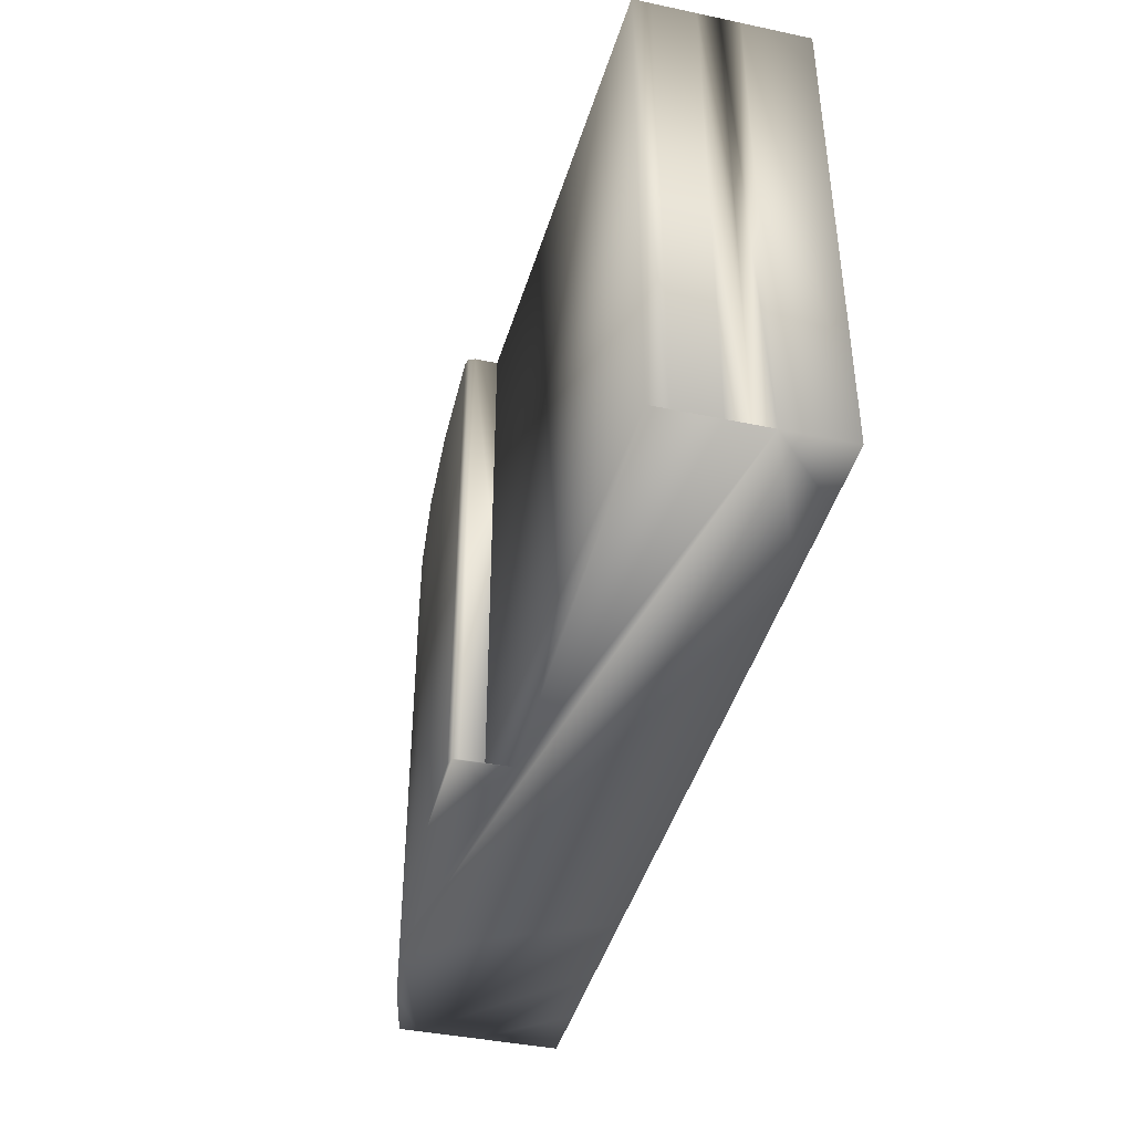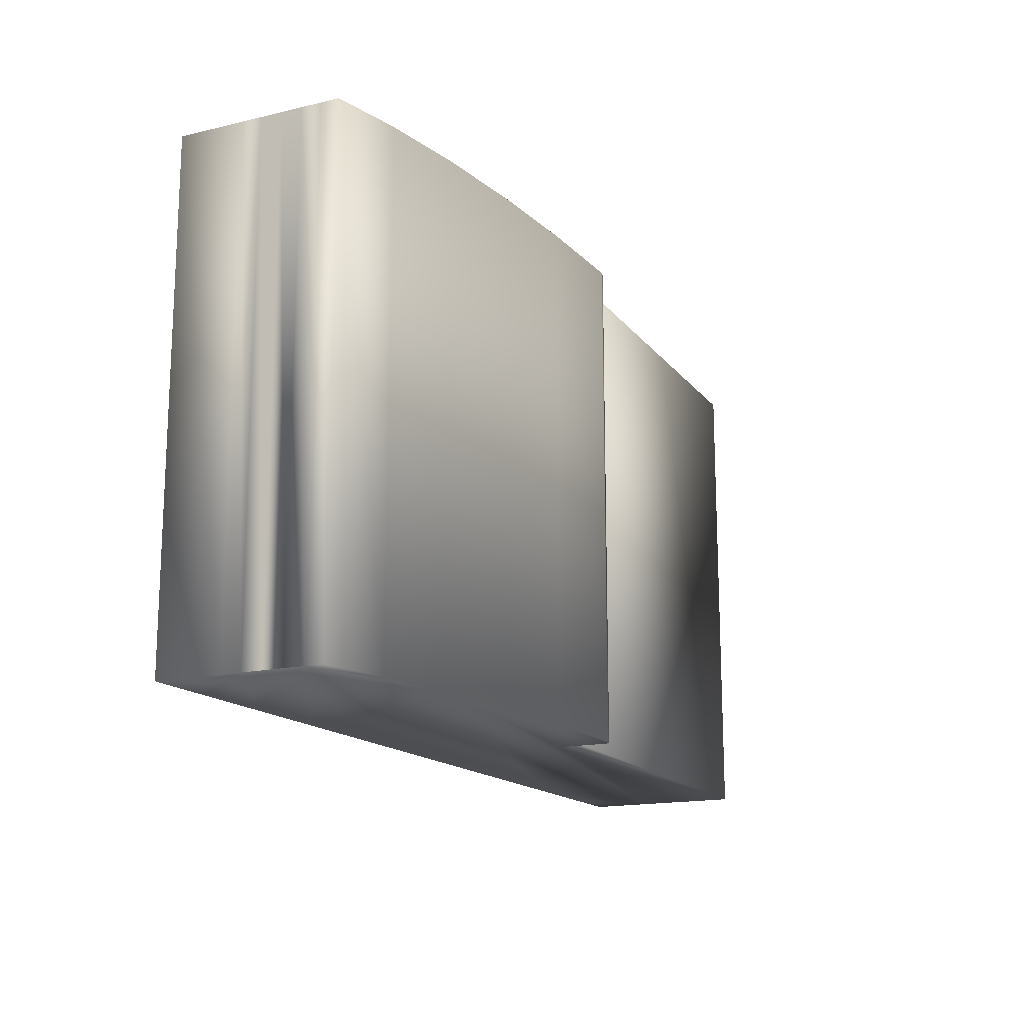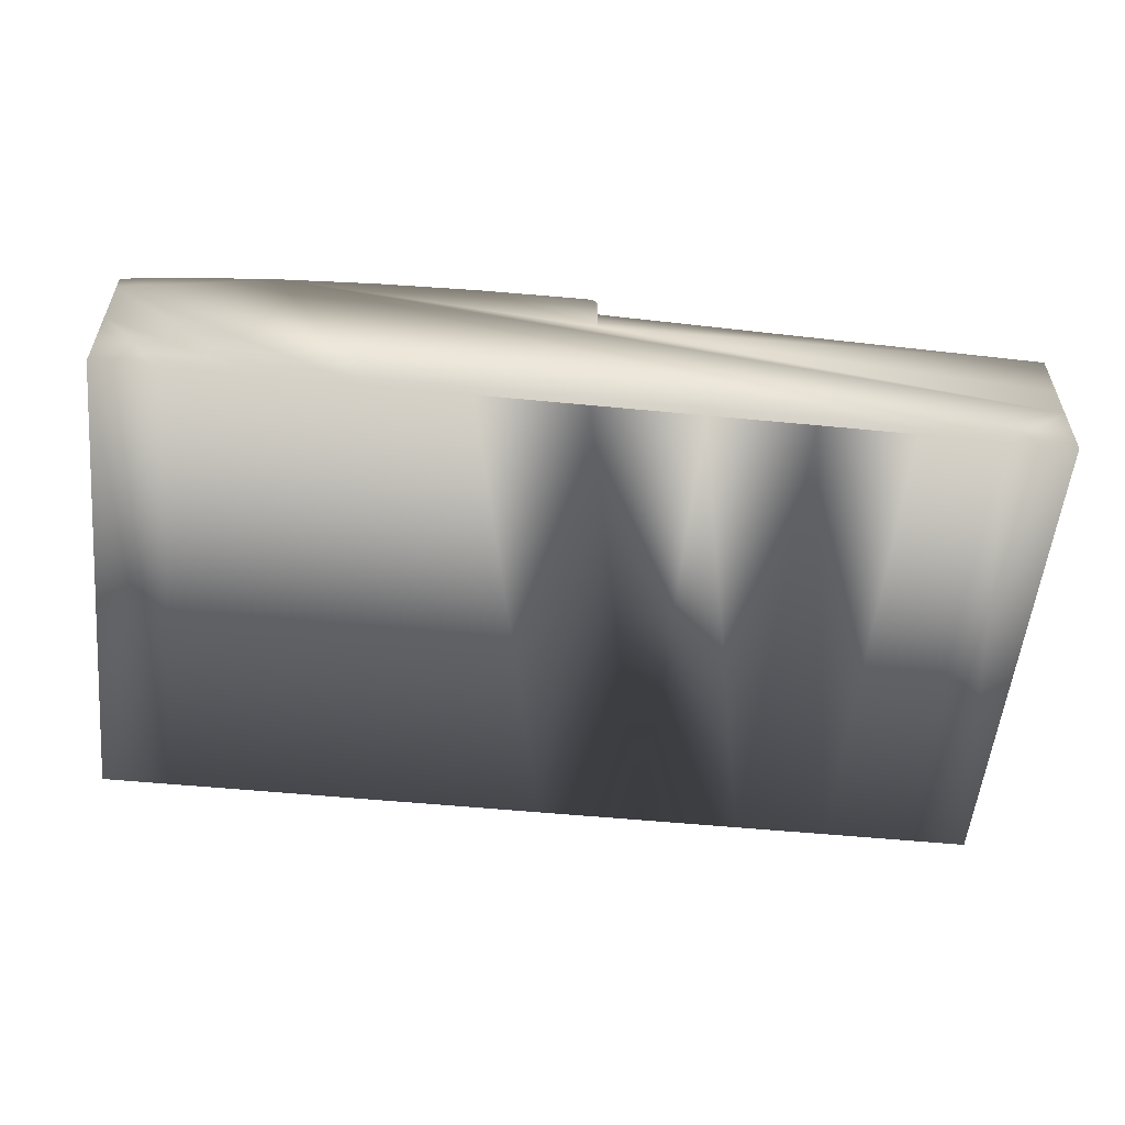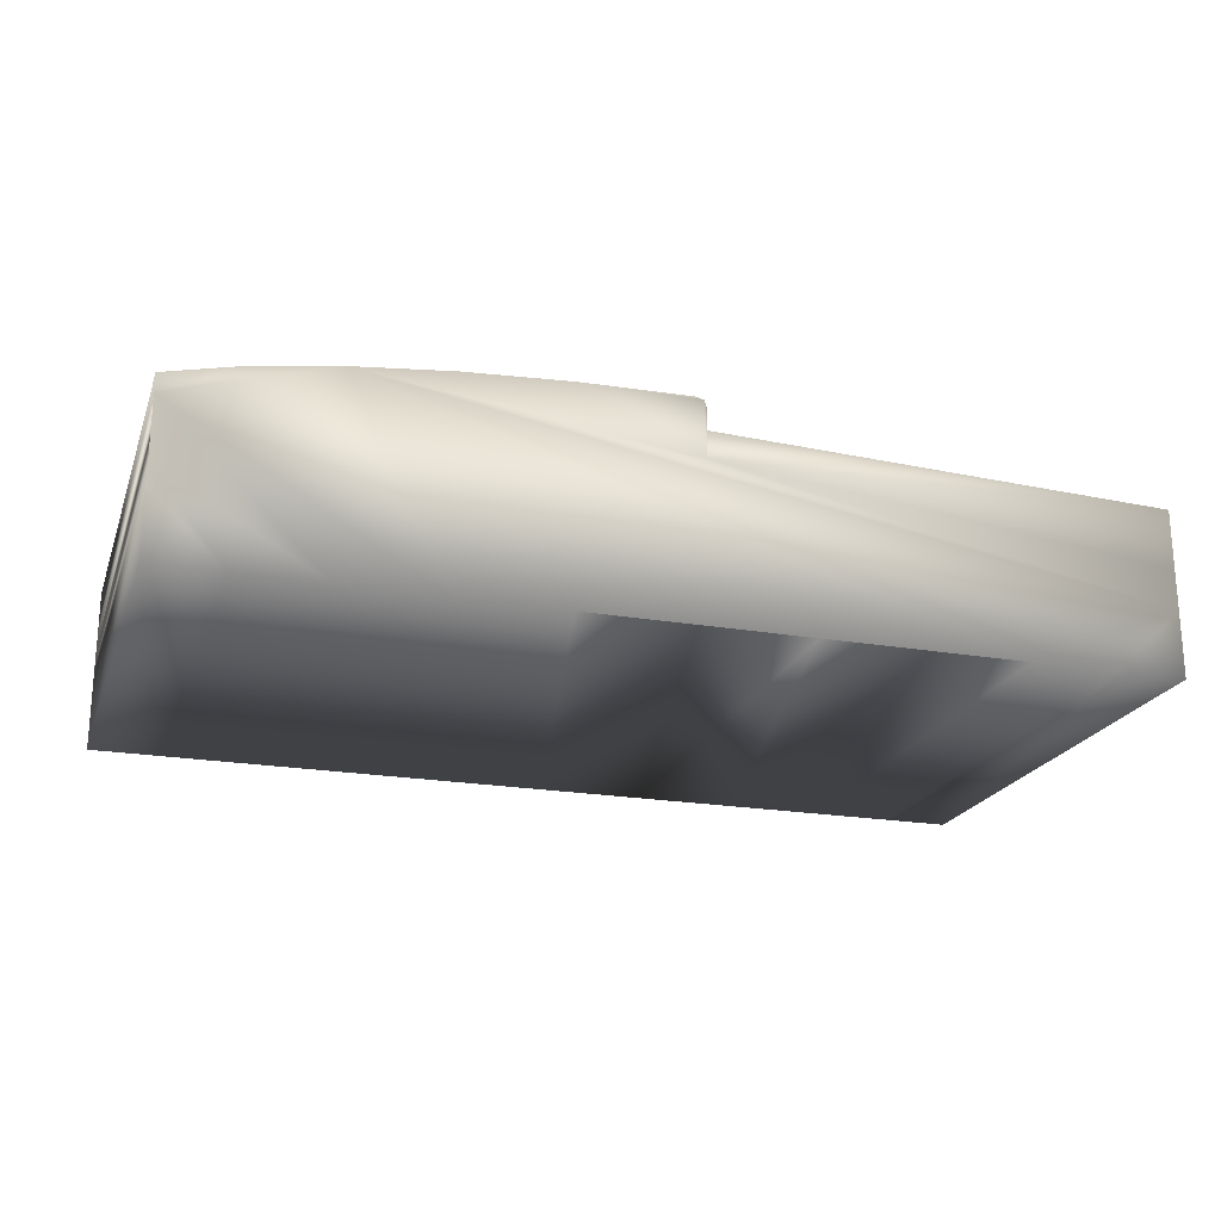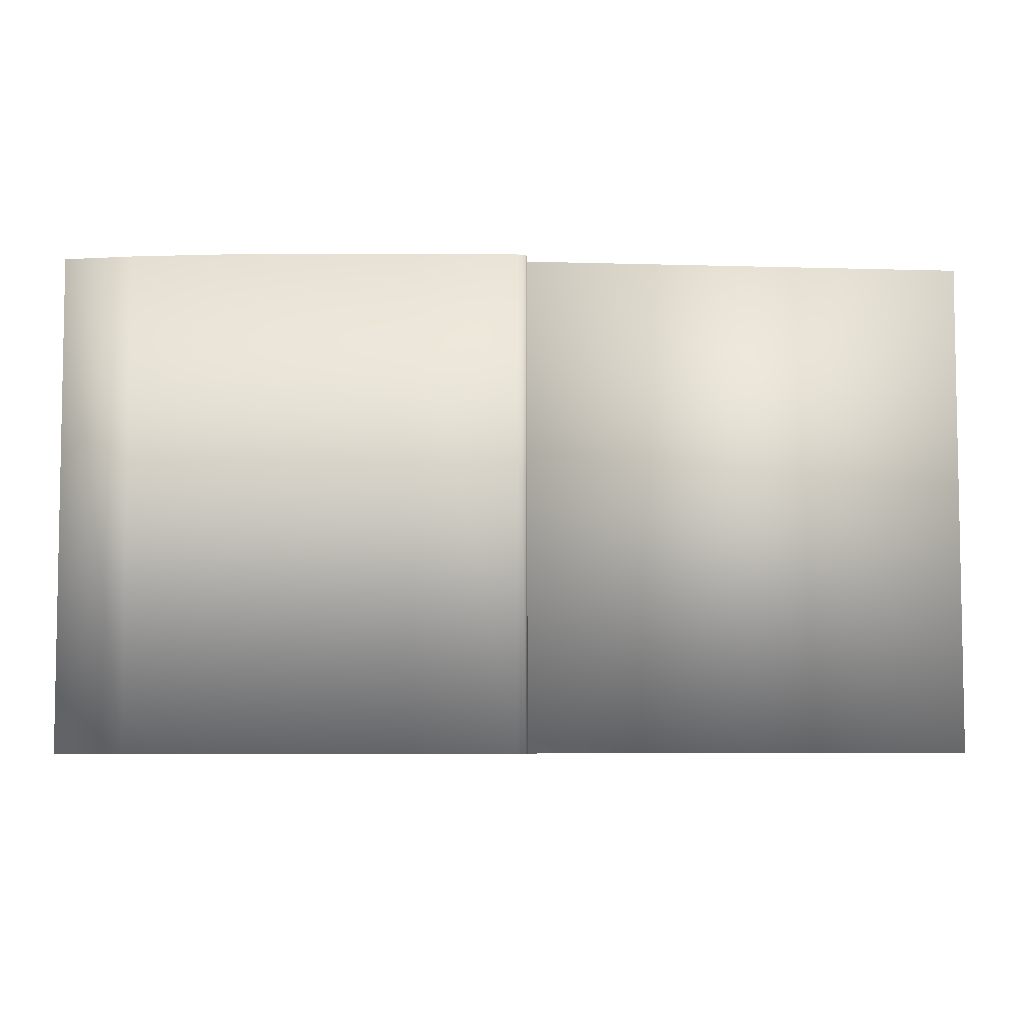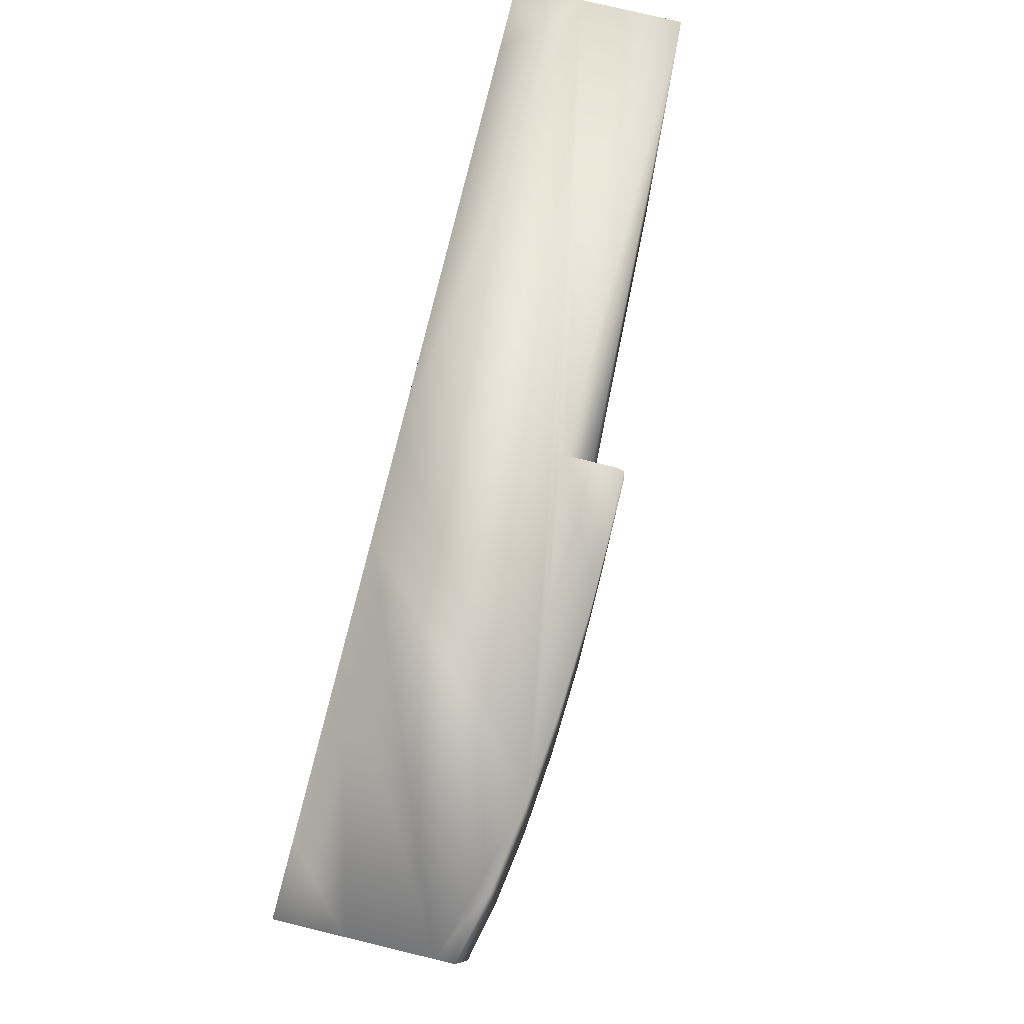
<metadata>
{"format":"obj","ext":"obj","renderer":"f3d","projection":"perspective","resolution":1024,"background":"white","views":[{"elev":-41.3,"azim":75.7,"up":"+Y"},{"elev":-15.8,"azim":-63.7,"up":"+Y"},{"elev":-55.4,"azim":-5.8,"up":"+Z"},{"elev":-21.3,"azim":-17.2,"up":"+Z"},{"elev":-5.9,"azim":-3.3,"up":"+Y"},{"elev":77.5,"azim":-76.5,"up":"+Y"}]}
</metadata>
<code>
v 23.1 -8.841 -2.874
v 23.1 -8.841 -0.7096
v 23.1 -8.841 1.974
v 23.1 -8.841 0.632
v 23.1 -8.841 1.316
v 23.1 -8.841 -0.05192
v 20.83 7.693 -2.874
v 23.09 7.693 2.58
v 8.264 -1.651 1.078
v 8.242 7.692 3.871
v 8.242 7.692 3.111
v 8.242 7.692 2.238
v 23.09 7.693 -0.05192
v 23.09 7.693 1.974
v 23.09 7.693 1.316
v 23.09 7.693 0.632
v 23.09 7.693 -2.874
v 23.09 7.693 -0.7096
v 8.234 -1.651 -2.802
v 8.183 -8.843 4.07
v -4.976 -8.847 3.111
v 14.9 7.691 -2.874
v 20.83 -8.841 -2.874
v -2.21 -8.846 -2.874
v 18.06 7.692 -2.874
v -4.984 7.687 3.111
v 8.229 7.668 2.228
v 8.229 7.668 -2.802
v 11.49 -8.843 -2.874
v -2.218 7.688 -2.874
v 4.36 7.689 -2.874
v 0.9367 7.688 -2.874
v 4.36 7.689 4.07
v 7.929 -8.844 4.138
v 18.07 -8.842 -2.874
v -7.254 7.687 1.974
v -7.254 7.687 -0.05192
v -7.254 7.687 1.316
v -7.254 7.687 -0.7096
v -7.254 7.687 -2.874
v -7.254 7.687 0.632
v -2.218 7.688 3.547
v 8.234 -1.651 2.228
v 0.9449 -8.845 -2.874
v 7.921 7.69 -2.874
v -4.984 7.687 -2.874
v 4.368 -8.845 4.07
v 8.175 7.691 4.07
v 8.25 -8.842 2.238
v 8.25 -8.842 3.111
v -7.245 -8.847 1.974
v -7.245 -8.847 -0.7096
v -7.245 -8.847 -2.874
v -7.245 -8.847 0.632
v -7.245 -8.847 -0.05192
v -7.245 -8.847 1.316
v -2.21 -8.846 3.547
v 7.929 -8.844 -2.874
v -4.976 -8.847 -2.874
v 8.264 -1.651 -2.802
v 14.91 -8.842 -2.874
v 11.48 7.691 -2.874
v 0.9367 7.688 3.871
v 8.258 7.668 1.078
v 8.258 7.668 -2.802
v -7.245 -8.847 2.58
v 4.368 -8.845 -2.874
v 7.921 7.69 4.138
v -7.254 7.687 2.58
v 0.9449 -8.845 3.871
v 23.1 -8.841 2.58
v 8.25 -8.842 3.871
f 64 27 43
f 64 43 9
f 9 43 19
f 9 19 60
f 60 19 28
f 60 28 65
f 65 28 27
f 65 27 64
f 9 60 65
f 9 65 64
f 19 43 27
f 19 27 28
f 54 41 37
f 54 37 55
f 55 37 39
f 55 39 52
f 52 39 40
f 52 40 53
f 53 40 46
f 53 46 59
f 59 46 30
f 59 30 24
f 24 30 32
f 24 32 44
f 44 32 31
f 44 31 67
f 67 31 45
f 67 45 58
f 58 45 62
f 58 62 29
f 29 62 22
f 29 22 61
f 61 22 25
f 61 25 35
f 35 25 7
f 35 7 23
f 23 7 17
f 23 17 1
f 1 17 18
f 1 18 2
f 2 18 13
f 2 13 6
f 6 13 16
f 6 16 4
f 4 16 15
f 4 15 5
f 5 15 14
f 5 14 3
f 3 14 8
f 3 8 71
f 71 8 11
f 71 11 50
f 50 11 12
f 50 12 49
f 49 12 10
f 49 10 72
f 72 10 48
f 72 48 20
f 20 48 68
f 20 68 34
f 34 68 33
f 34 33 47
f 47 33 63
f 47 63 70
f 70 63 42
f 70 42 57
f 57 42 26
f 57 26 21
f 21 26 69
f 21 69 66
f 66 69 36
f 66 36 51
f 39 37 41
f 41 38 36
f 46 40 39
f 39 41 36
f 30 46 39
f 32 30 39
f 36 69 26
f 32 39 36
f 31 32 36
f 36 26 42
f 42 63 33
f 33 68 48
f 48 10 12
f 12 11 8
f 8 14 15
f 16 13 18
f 8 15 16
f 33 48 12
f 12 8 16
f 18 17 7
f 12 16 18
f 42 33 12
f 31 36 42
f 22 62 45
f 45 31 42
f 42 12 18
f 18 7 25
f 25 22 45
f 45 42 18
f 18 25 45
f 51 36 38
f 51 38 56
f 56 38 41
f 56 41 54
f 56 54 55
f 52 53 59
f 51 56 55
f 55 52 59
f 55 59 24
f 21 66 51
f 51 55 24
f 51 24 44
f 57 21 51
f 47 70 57
f 20 34 47
f 49 72 20
f 71 50 49
f 5 3 71
f 2 6 4
f 4 5 71
f 49 20 47
f 4 71 49
f 23 1 2
f 2 4 49
f 49 47 57
f 57 51 44
f 67 58 29
f 57 44 67
f 2 49 57
f 35 23 2
f 29 61 35
f 57 67 29
f 35 2 57
f 29 35 57

</code>
